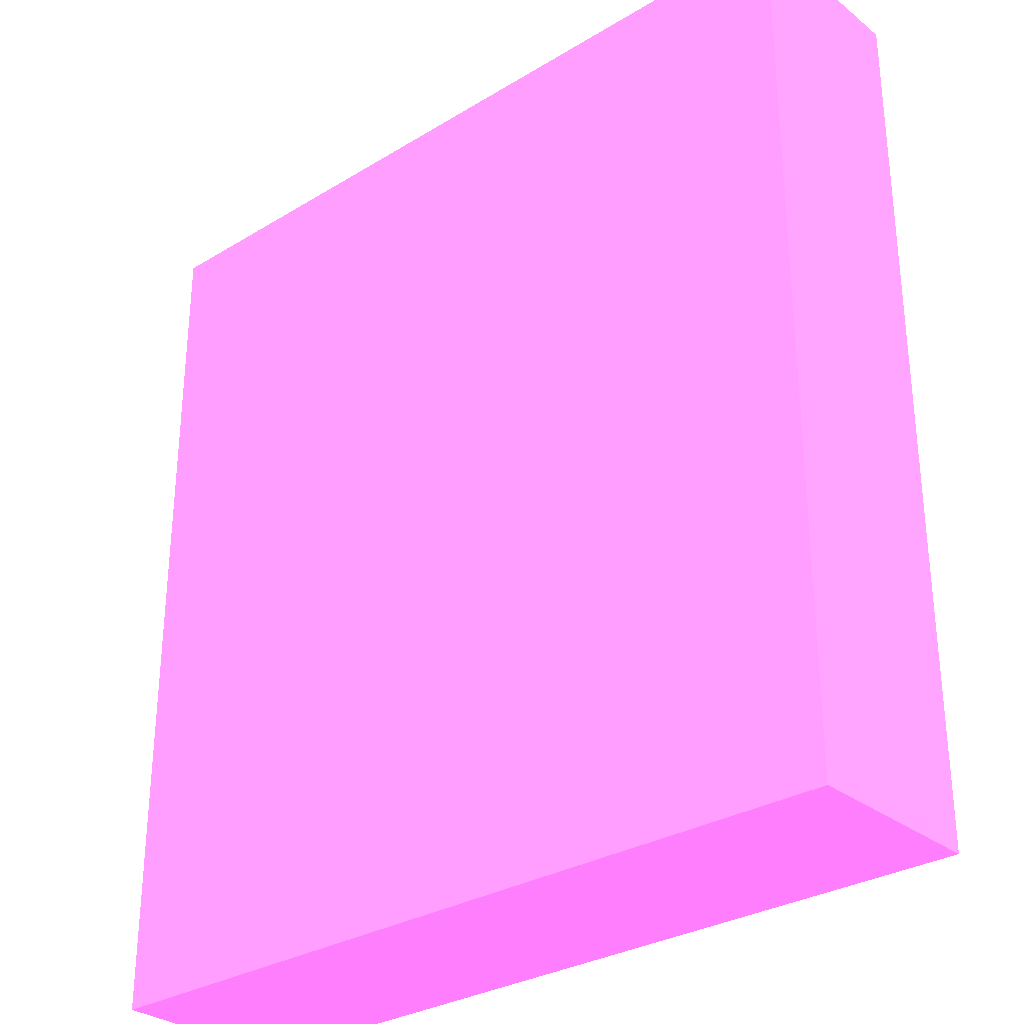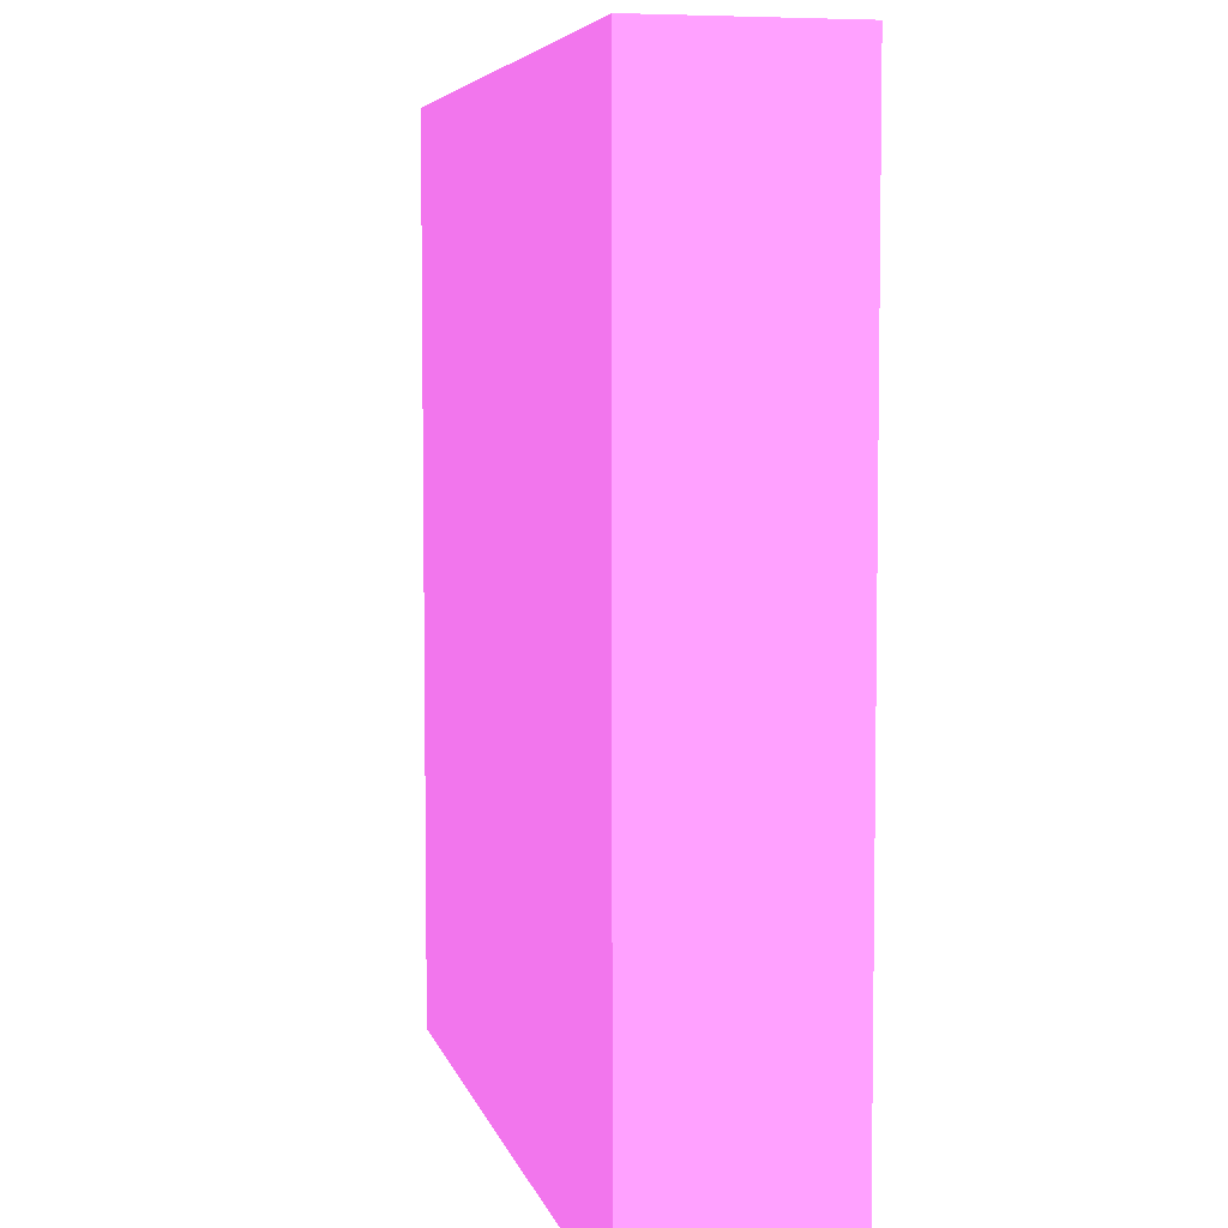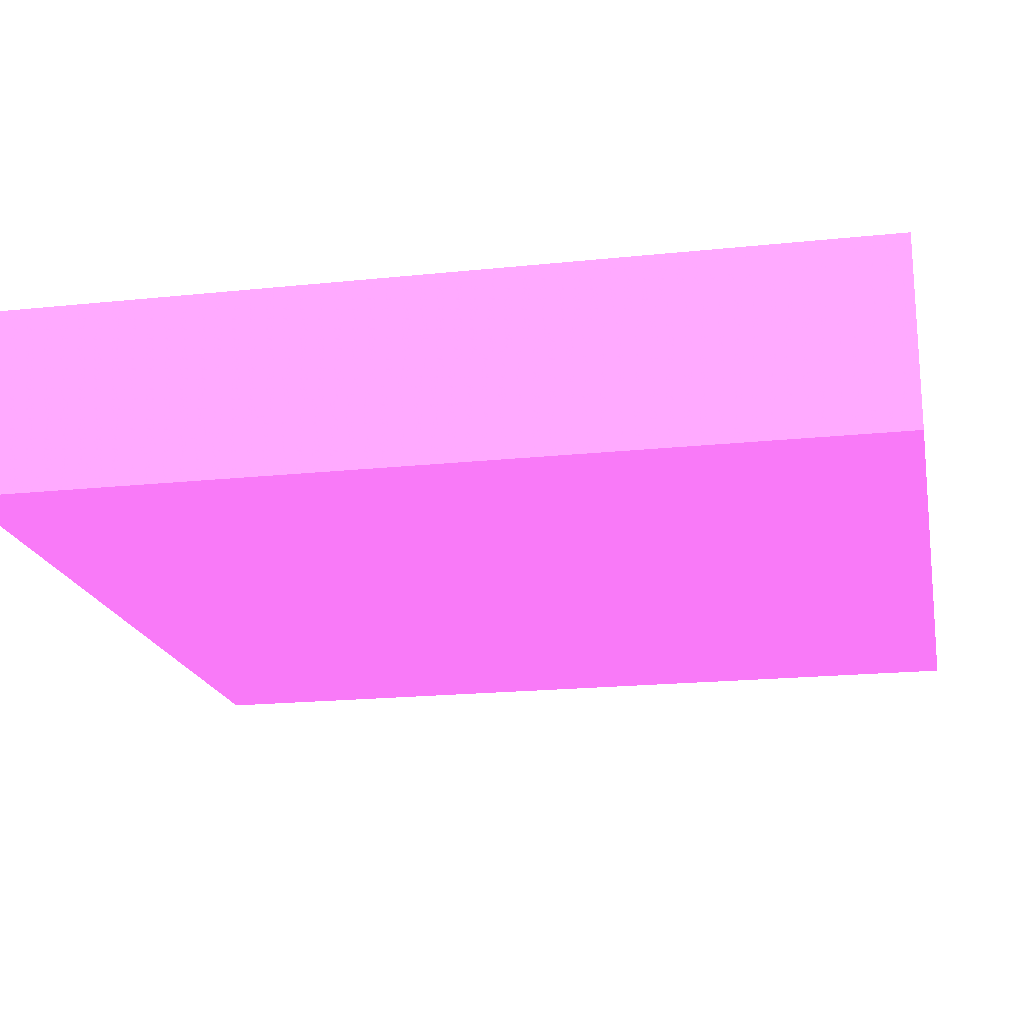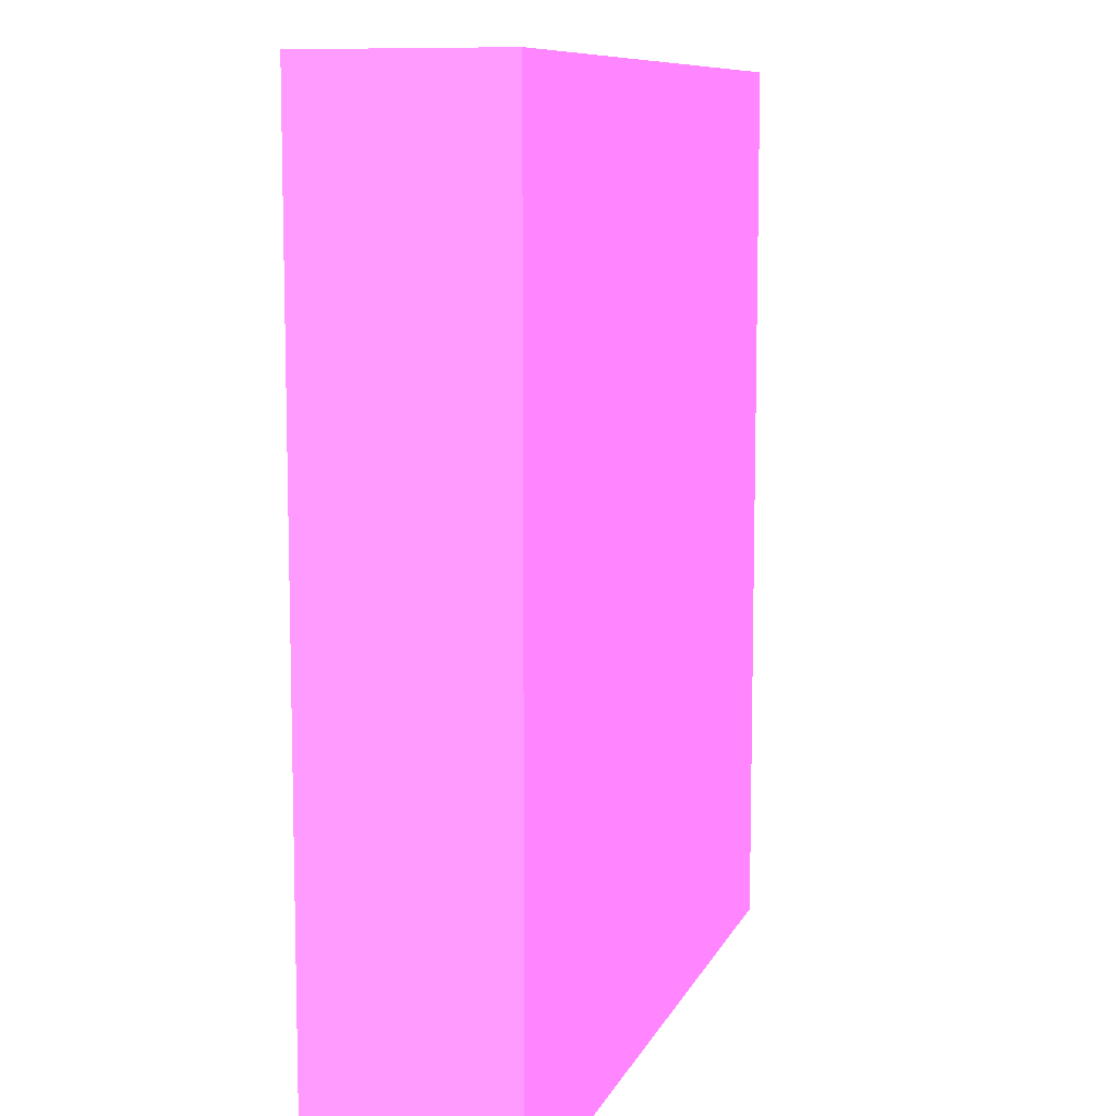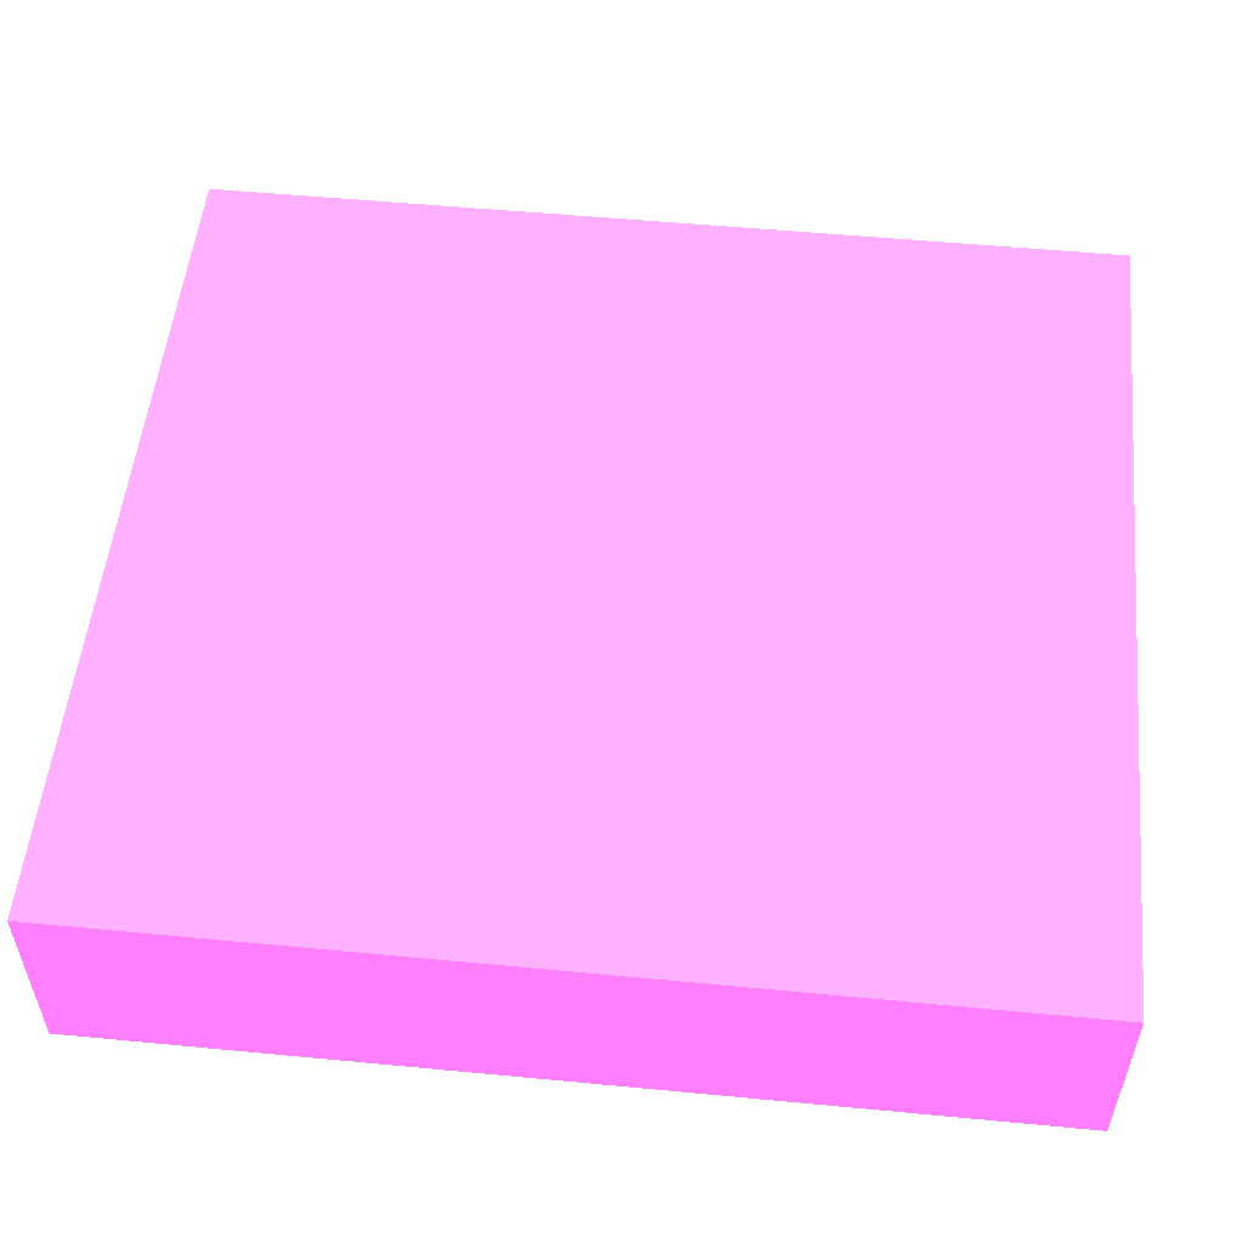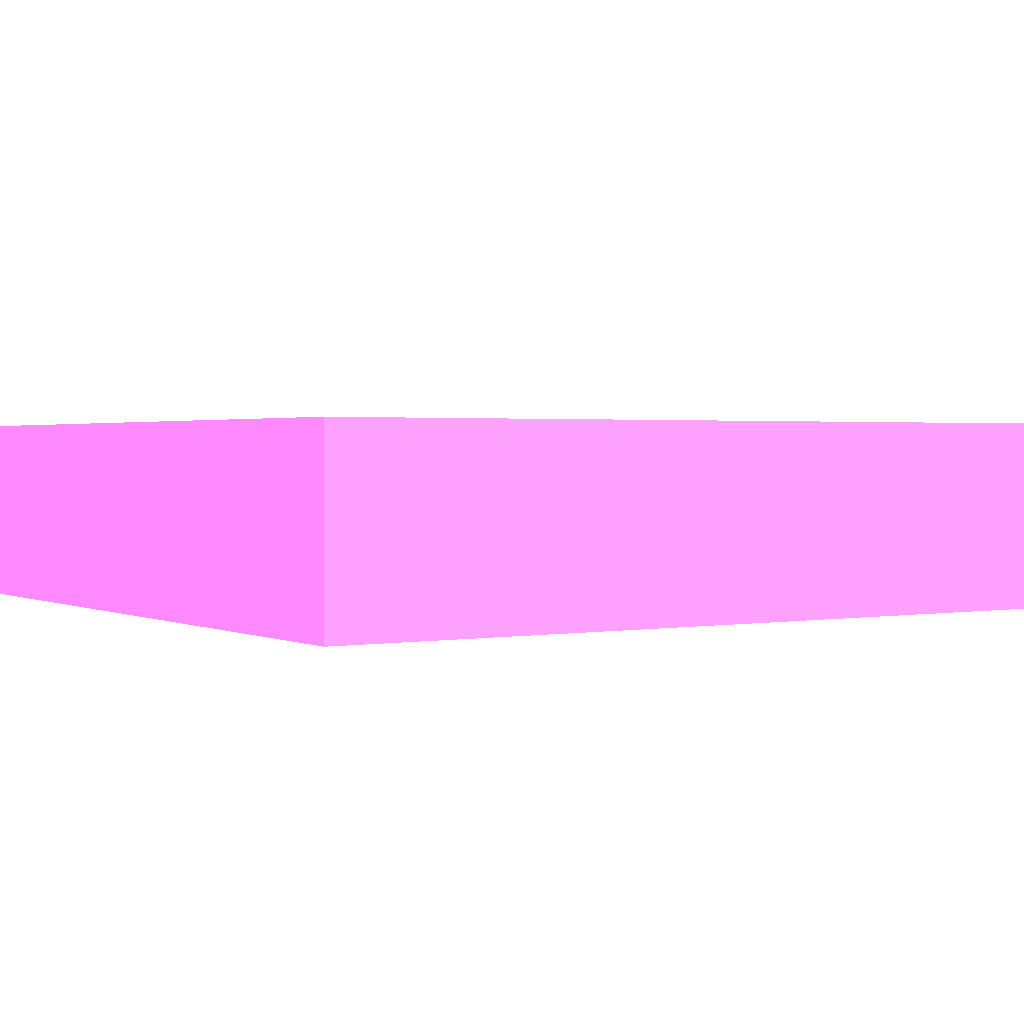
<metadata>
{"format":"obj","ext":"obj","renderer":"f3d","projection":"perspective","resolution":1024,"background":"white","views":[{"elev":-30.2,"azim":41.4,"up":"+Z"},{"elev":5.6,"azim":77.2,"up":"+Z"},{"elev":-19.1,"azim":-78.7,"up":"+Y"},{"elev":9.3,"azim":-73.5,"up":"+Z"},{"elev":53.5,"azim":-84.2,"up":"+Y"},{"elev":1.6,"azim":-122.5,"up":"+Y"}]}
</metadata>
<code>
v 0.2591 6.445 -10.81 0.7451 0.3647 0.7294
v 0.2591 6.06 -10.81 0.7451 0.3647 0.7294
v 0.2591 6.06 -12.62 0.7451 0.3647 0.7294
v -1.414 6.445 -12.62 0.7451 0.3647 0.7294
v -1.414 6.06 -10.81 0.7451 0.3647 0.7294
v 0.2591 6.445 -12.62 0.7451 0.3647 0.7294
v -1.414 6.445 -10.81 0.7451 0.3647 0.7294
v -1.414 6.06 -12.62 0.7451 0.3647 0.7294
f 1 2 3
f 5 2 1
f 5 3 2
f 6 1 3
f 6 3 4
f 6 4 1
f 7 5 1
f 7 1 4
f 8 4 3
f 8 3 5
f 8 7 4
f 8 5 7

</code>
